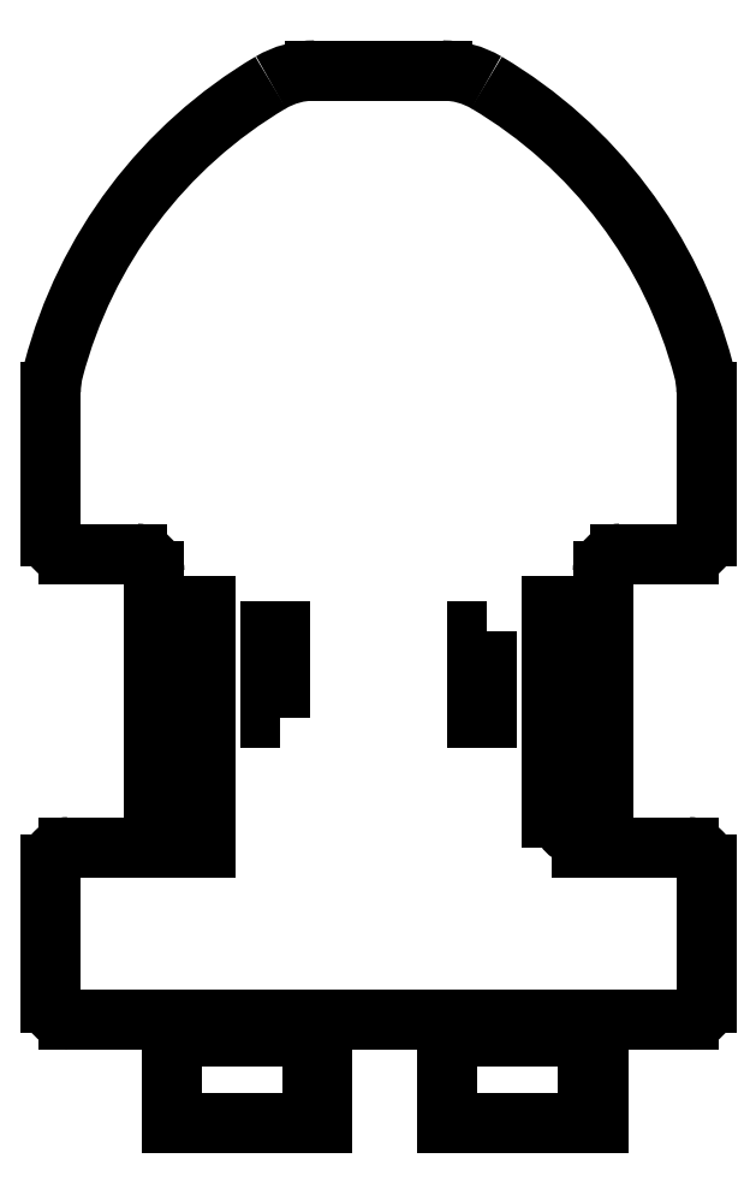
<metadata>
{"format":"dxf","ext":"dxf","renderer":"ezdxf+matplotlib","layout":"modelspace","background":"white","min_lineweight":24,"dpi":150}
</metadata>
<code>
0
SECTION
2
ENTITIES
0
LINE
8
0
10
-19
20
1
30
0
11
-19
21
9
31
0
0
LINE
8
0
10
-18
20
10
30
0
11
-14
21
10
31
0
0
LINE
8
0
10
-13
20
11
30
0
11
-13
21
26
31
0
0
LINE
8
0
10
-14
20
27
30
0
11
-18
21
27
31
0
0
LINE
8
0
10
-19
20
28
30
0
11
-19
21
36.39
31
0
0
LINE
8
0
10
0
20
55
30
0
11
-3.707
21
55
31
0
0
CIRCLE
8
0
10
-11.5
20
11.5
30
0
40
0.8
210
0
220
0
230
1
0
CIRCLE
8
0
10
-11.5
20
20
30
0
40
0.75
210
0
220
0
230
1
0
ARC
8
0
10
7.702
20
30.68
30
0
40
27.44
210
0
220
0
230
1
50
120.6
51
165.3
0
ARC
8
0
10
-3.707
20
50
30
0
40
5
210
0
220
0
230
1
50
90
51
120.6
0
ARC
8
0
10
-14
20
36.39
30
0
40
5
210
0
220
0
230
1
50
165.3
51
180
0
ARC
8
0
10
-18
20
28
30
0
40
1
210
0
220
0
230
1
50
180
51
270
0
ARC
8
0
10
-14
20
26
30
0
40
1
210
0
220
-0
230
1
50
0
51
90
0
ARC
8
0
10
-14
20
11
30
0
40
1
210
0
220
0
230
1
50
-90
51
0
0
ARC
8
0
10
-18
20
9
30
0
40
1
210
0
220
-0
230
1
50
90
51
180
0
ARC
8
0
10
-18
20
1
30
0
40
1
210
0
220
0
230
1
50
180
51
270
0
CIRCLE
8
0
10
11.5
20
20
30
0
40
0.75
210
0
220
0
230
1
0
CIRCLE
8
0
10
11.5
20
11.5
30
0
40
0.8
210
0
220
0
230
1
0
LINE
8
0
10
19
20
1
30
0
11
19
21
9
31
0
0
ARC
8
0
10
18
20
1
30
0
40
1
210
0
220
0
230
1
50
270
51
360
0
ARC
8
0
10
18
20
9
30
0
40
1
210
-0
220
0
230
1
50
0
51
90
0
LINE
8
0
10
18
20
10
30
0
11
14
21
10
31
0
0
ARC
8
0
10
14
20
11
30
0
40
1
210
0
220
0
230
1
50
180
51
270
0
LINE
8
0
10
13
20
11
30
0
11
13
21
26
31
0
0
ARC
8
0
10
14
20
26
30
0
40
1
210
0
220
0
230
1
50
90
51
180
0
LINE
8
0
10
14
20
27
30
0
11
18
21
27
31
0
0
ARC
8
0
10
18
20
28
30
0
40
1
210
0
220
0
230
1
50
270
51
360
0
LINE
8
0
10
19
20
28
30
0
11
19
21
36.39
31
0
0
ARC
8
0
10
-7.702
20
30.68
30
0
40
27.44
210
0
220
-0
230
1
50
14.74
51
59.44
0
ARC
8
0
10
14
20
36.39
30
0
40
5
210
0
220
0
230
1
50
0
51
14.74
0
ARC
8
0
10
3.707
20
50
30
0
40
5
210
0
220
-0
230
1
50
59.44
51
90
0
LINE
8
0
10
0
20
55
30
0
11
3.707
21
55
31
0
0
LWPOLYLINE
8
0
90
4
70
1
43
0
10
-13
20
10
10
-10
20
10
10
-10
20
24
10
-13
20
24
0
LWPOLYLINE
8
0
90
4
70
1
43
0
10
-5.7
20
17.5
10
-6.3
20
17.5
10
-6.3
20
22.5
10
-5.7
20
22.5
0
LWPOLYLINE
8
0
90
4
70
1
43
0
10
6.3
20
22.5
10
5.7
20
22.5
10
5.7
20
17.5
10
6.3
20
17.5
0
LWPOLYLINE
8
0
90
4
70
1
43
0
10
10
20
10
10
10
20
24
10
13
20
24
10
13
20
10
0
LINE
8
0
10
-12
20
-6
30
0
11
-12
21
-1
31
0
0
LINE
8
0
10
-3.263
20
-6
30
0
11
-12
21
-6
31
0
0
LINE
8
0
10
-3.863
20
-2
30
0
11
-3.863
21
-5
31
0
0
LINE
8
0
10
-3.863
20
-5
30
0
11
-3.263
21
-5
31
0
0
LINE
8
0
10
-3.263
20
-5
30
0
11
-3.263
21
-6
31
0
0
LINE
8
0
10
-3.263
20
-2
30
0
11
-3.863
21
-2
31
0
0
LINE
8
0
10
-3.263
20
-1
30
0
11
-3.263
21
-2
31
0
0
LINE
8
0
10
4
20
-6
30
0
11
4
21
-1
31
0
0
LINE
8
0
10
12.74
20
-6
30
0
11
4
21
-6
31
0
0
LINE
8
0
10
12.14
20
-2
30
0
11
12.14
21
-5
31
0
0
LINE
8
0
10
12.14
20
-5
30
0
11
12.74
21
-5
31
0
0
LINE
8
0
10
12.74
20
-5
30
0
11
12.74
21
-6
31
0
0
LINE
8
0
10
12.74
20
-2
30
0
11
12.14
21
-2
31
0
0
LINE
8
0
10
12.74
20
-1
30
0
11
12.74
21
-2
31
0
0
LINE
8
0
10
-10.19
20
-4.163e-16
30
0
11
-10.19
21
-1
31
0
0
LWPOLYLINE
8
0
90
4
70
1
43
0
10
-9.689
20
-4.482e-16
10
-9.689
20
-1
10
-6.082
20
-1
10
-6.082
20
-4.163e-16
0
LINE
8
0
10
-5.582
20
6.207e-16
30
0
11
-5.582
21
-1
31
0
0
LINE
8
0
10
-10.19
20
-4.163e-16
30
0
11
-18
21
-8.327e-16
31
0
0
LINE
8
0
10
-12
20
-1
30
0
11
-10.19
21
-1
31
0
0
LINE
8
0
10
-5.582
20
-1
30
0
11
-3.263
21
-1
31
0
0
LINE
8
0
10
0
20
0
30
0
11
-5.582
21
6.207e-16
31
0
0
LINE
8
0
10
10.19
20
-4.163e-16
30
0
11
10.19
21
-1
31
0
0
LWPOLYLINE
8
0
90
4
70
1
43
0
10
9.689
20
-4.482e-16
10
9.689
20
-1
10
6.082
20
-1
10
6.082
20
-4.163e-16
0
LINE
8
0
10
5.582
20
6.207e-16
30
0
11
5.582
21
-1
31
0
0
LINE
8
0
10
0
20
0
30
0
11
5.582
21
6.207e-16
31
0
0
LINE
8
0
10
4
20
-1
30
0
11
5.582
21
-1
31
0
0
LINE
8
0
10
10.19
20
-1
30
0
11
12.74
21
-1
31
0
0
LINE
8
0
10
10.19
20
-4.163e-16
30
0
11
18
21
-8.327e-16
31
0
0
ENDSEC
0
EOF

</code>
